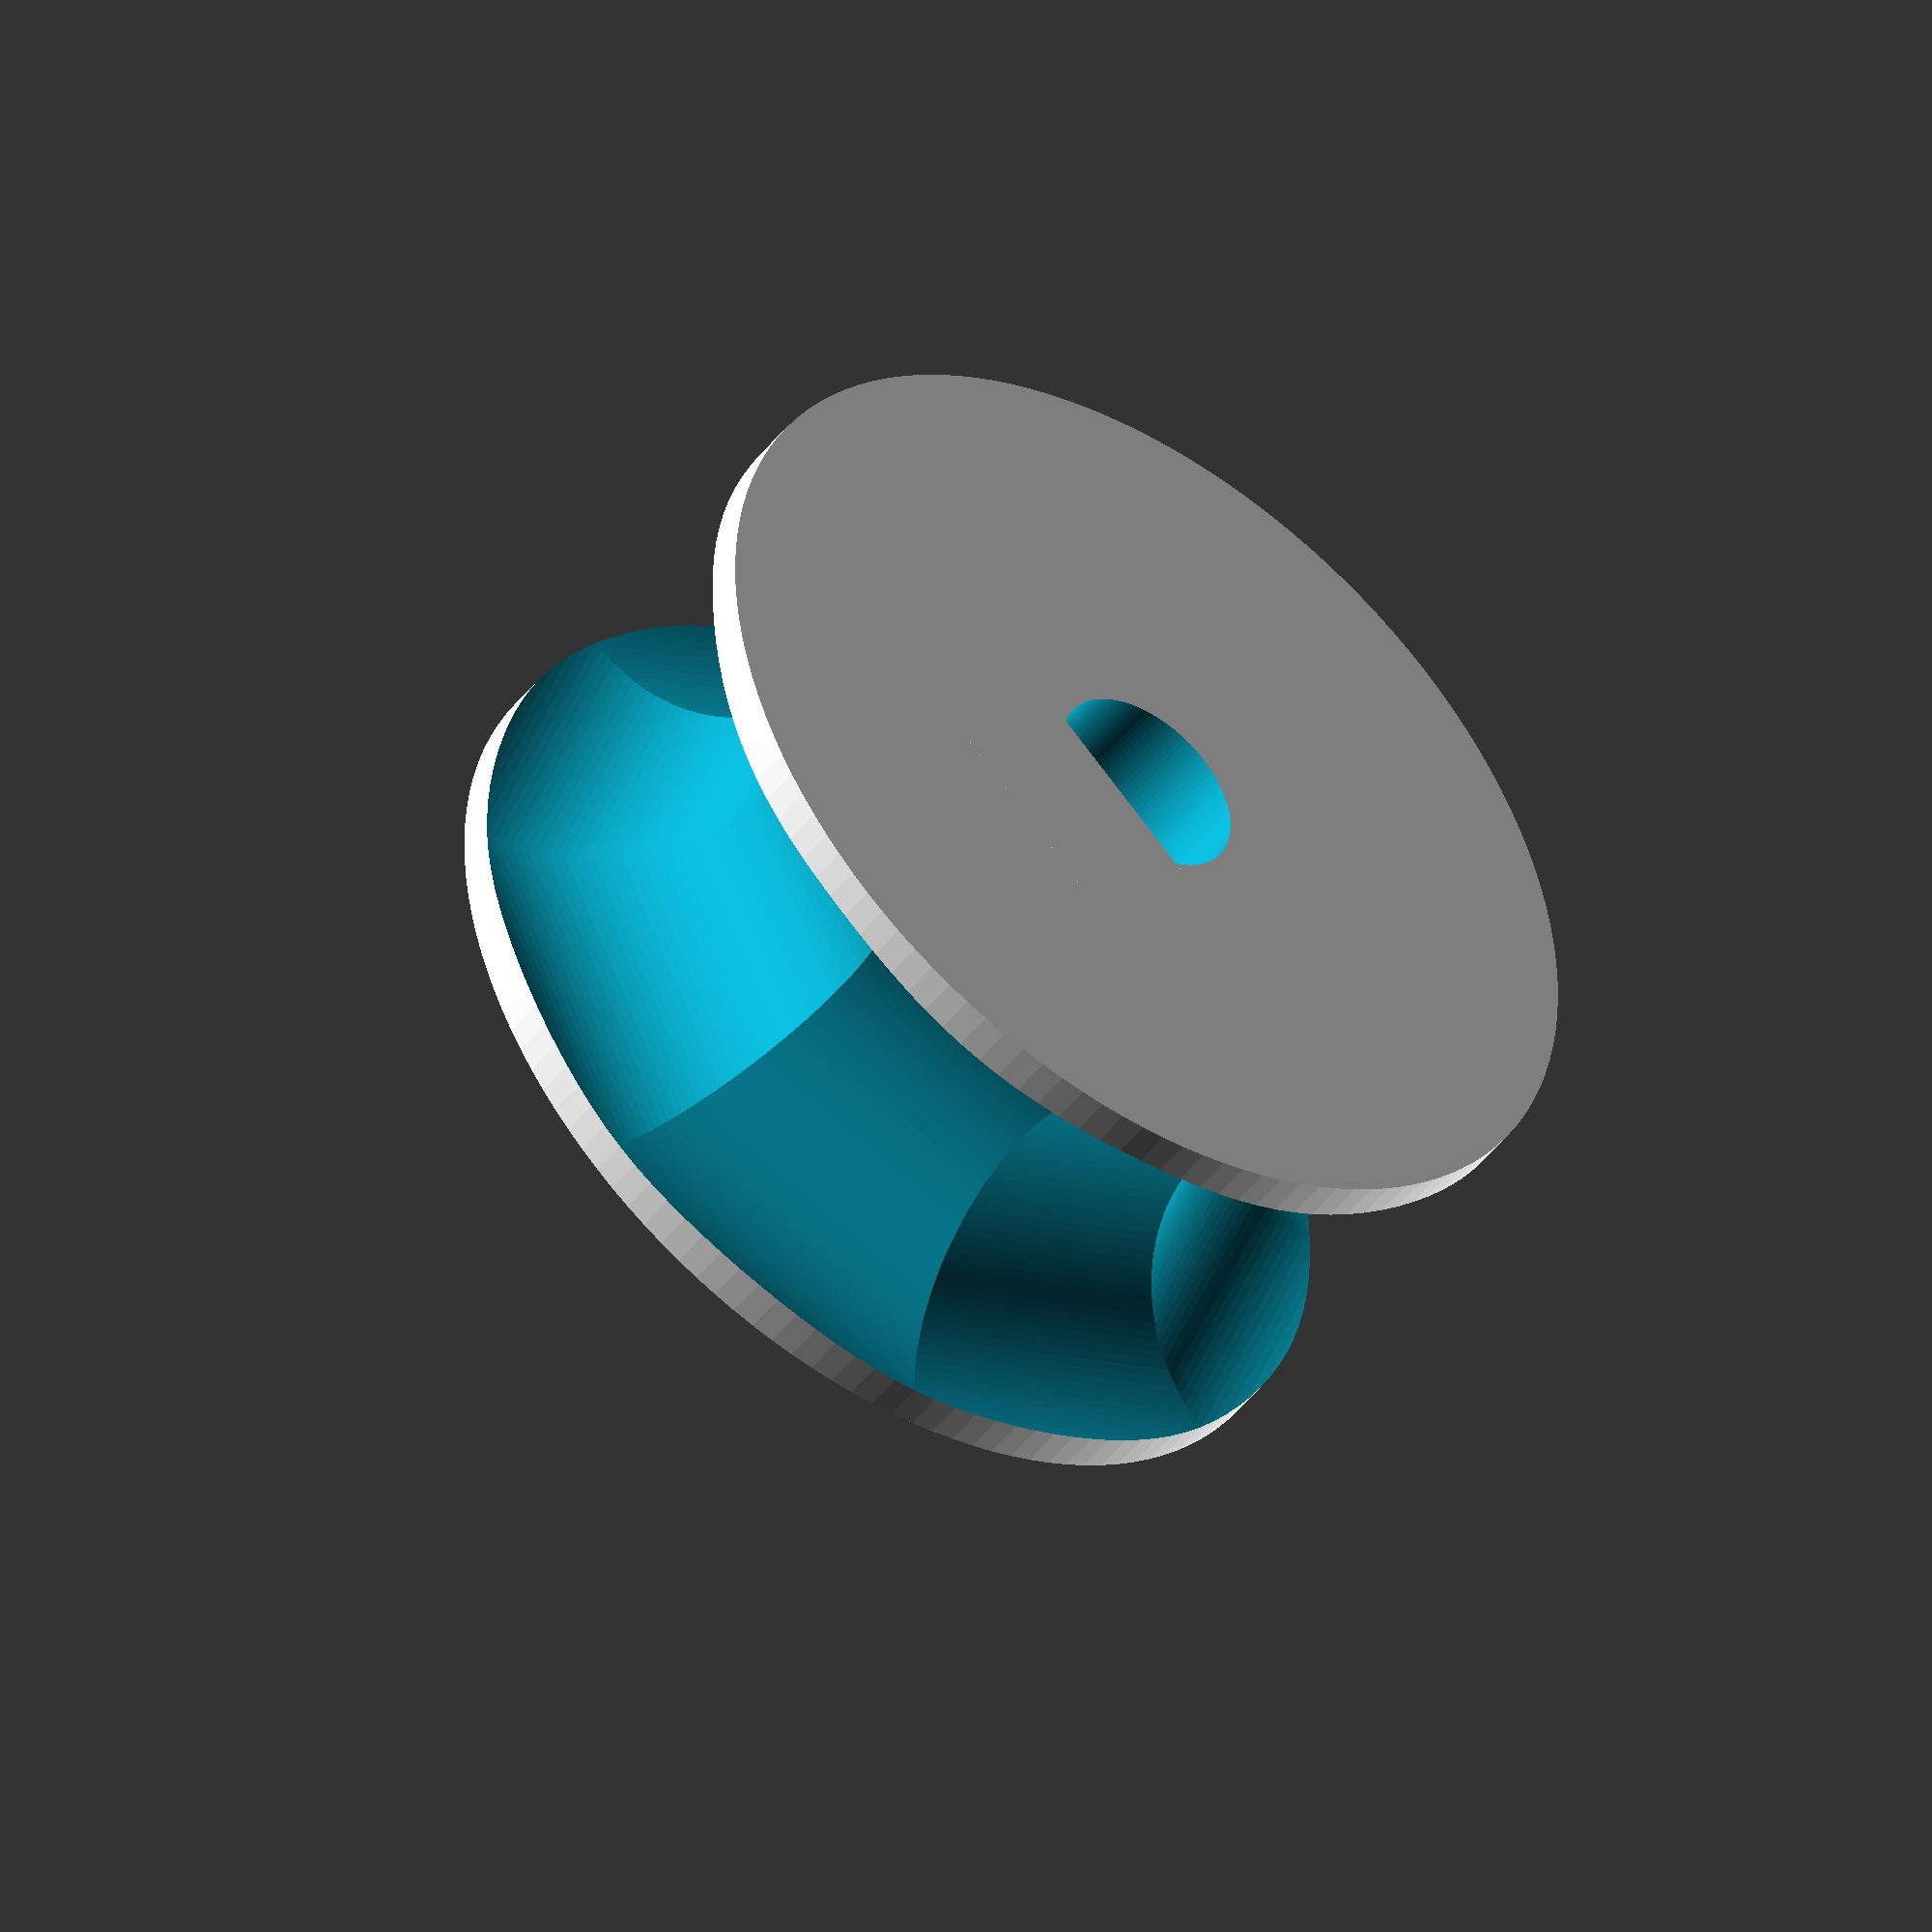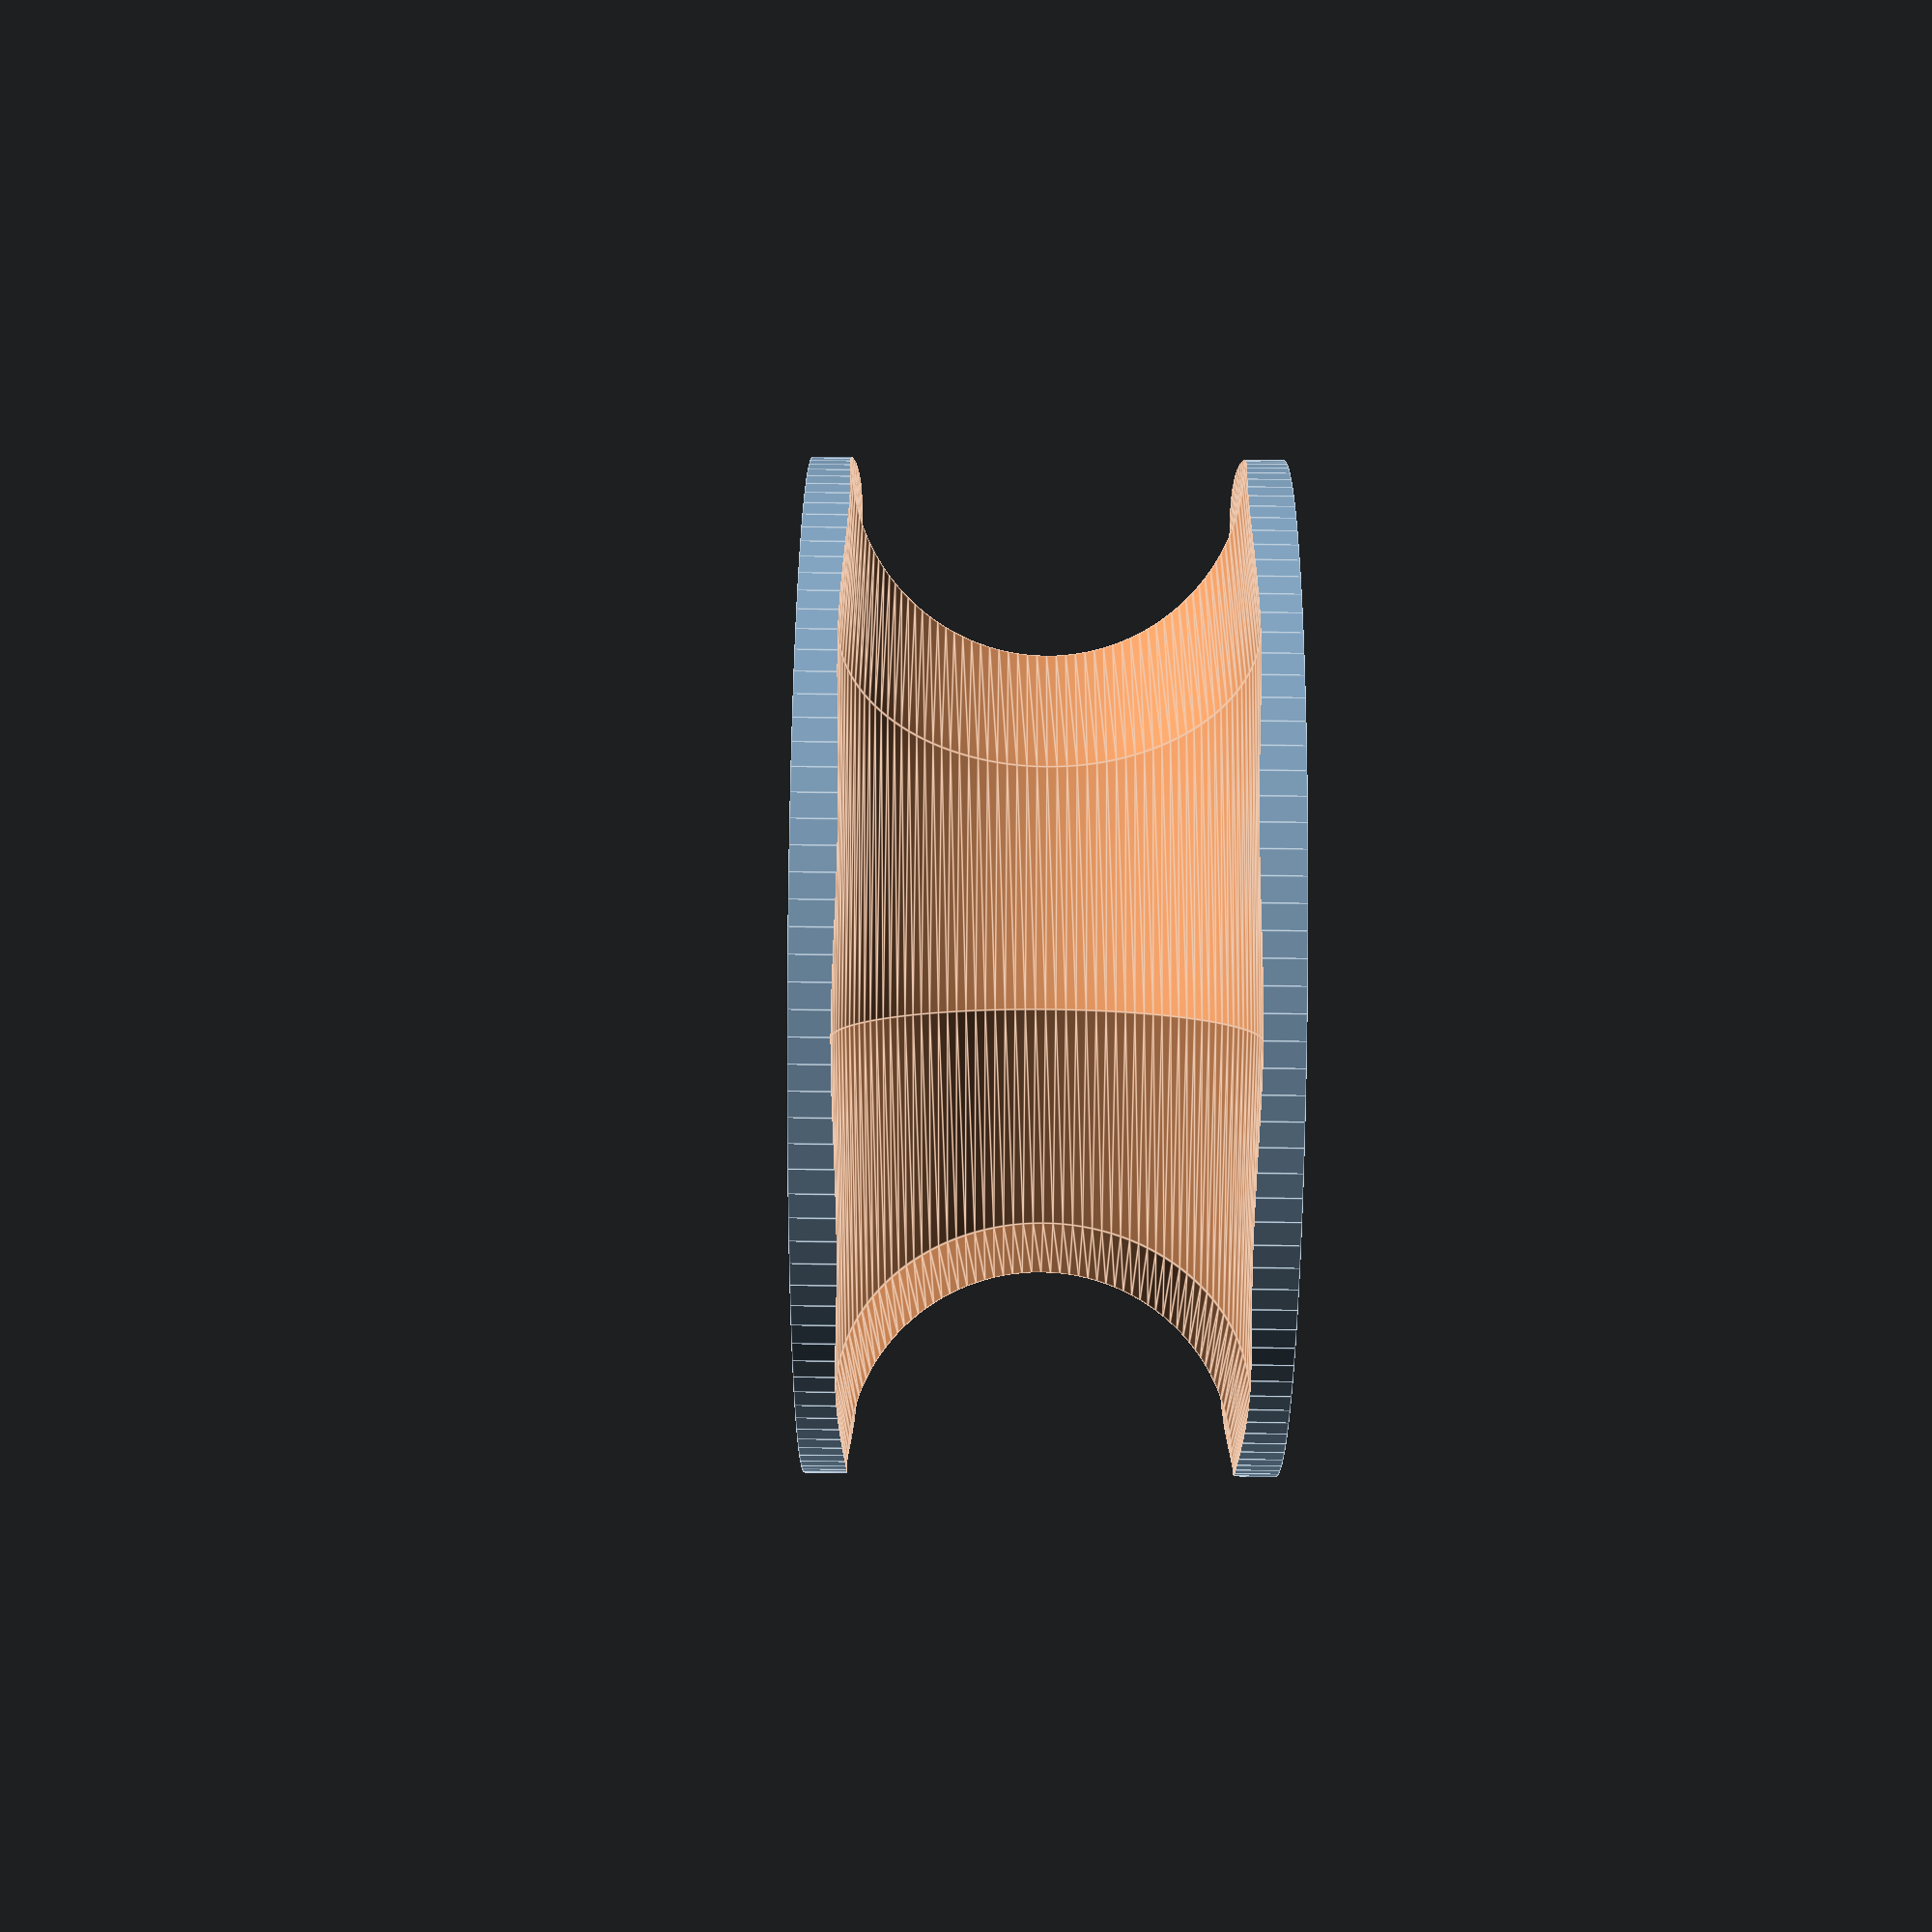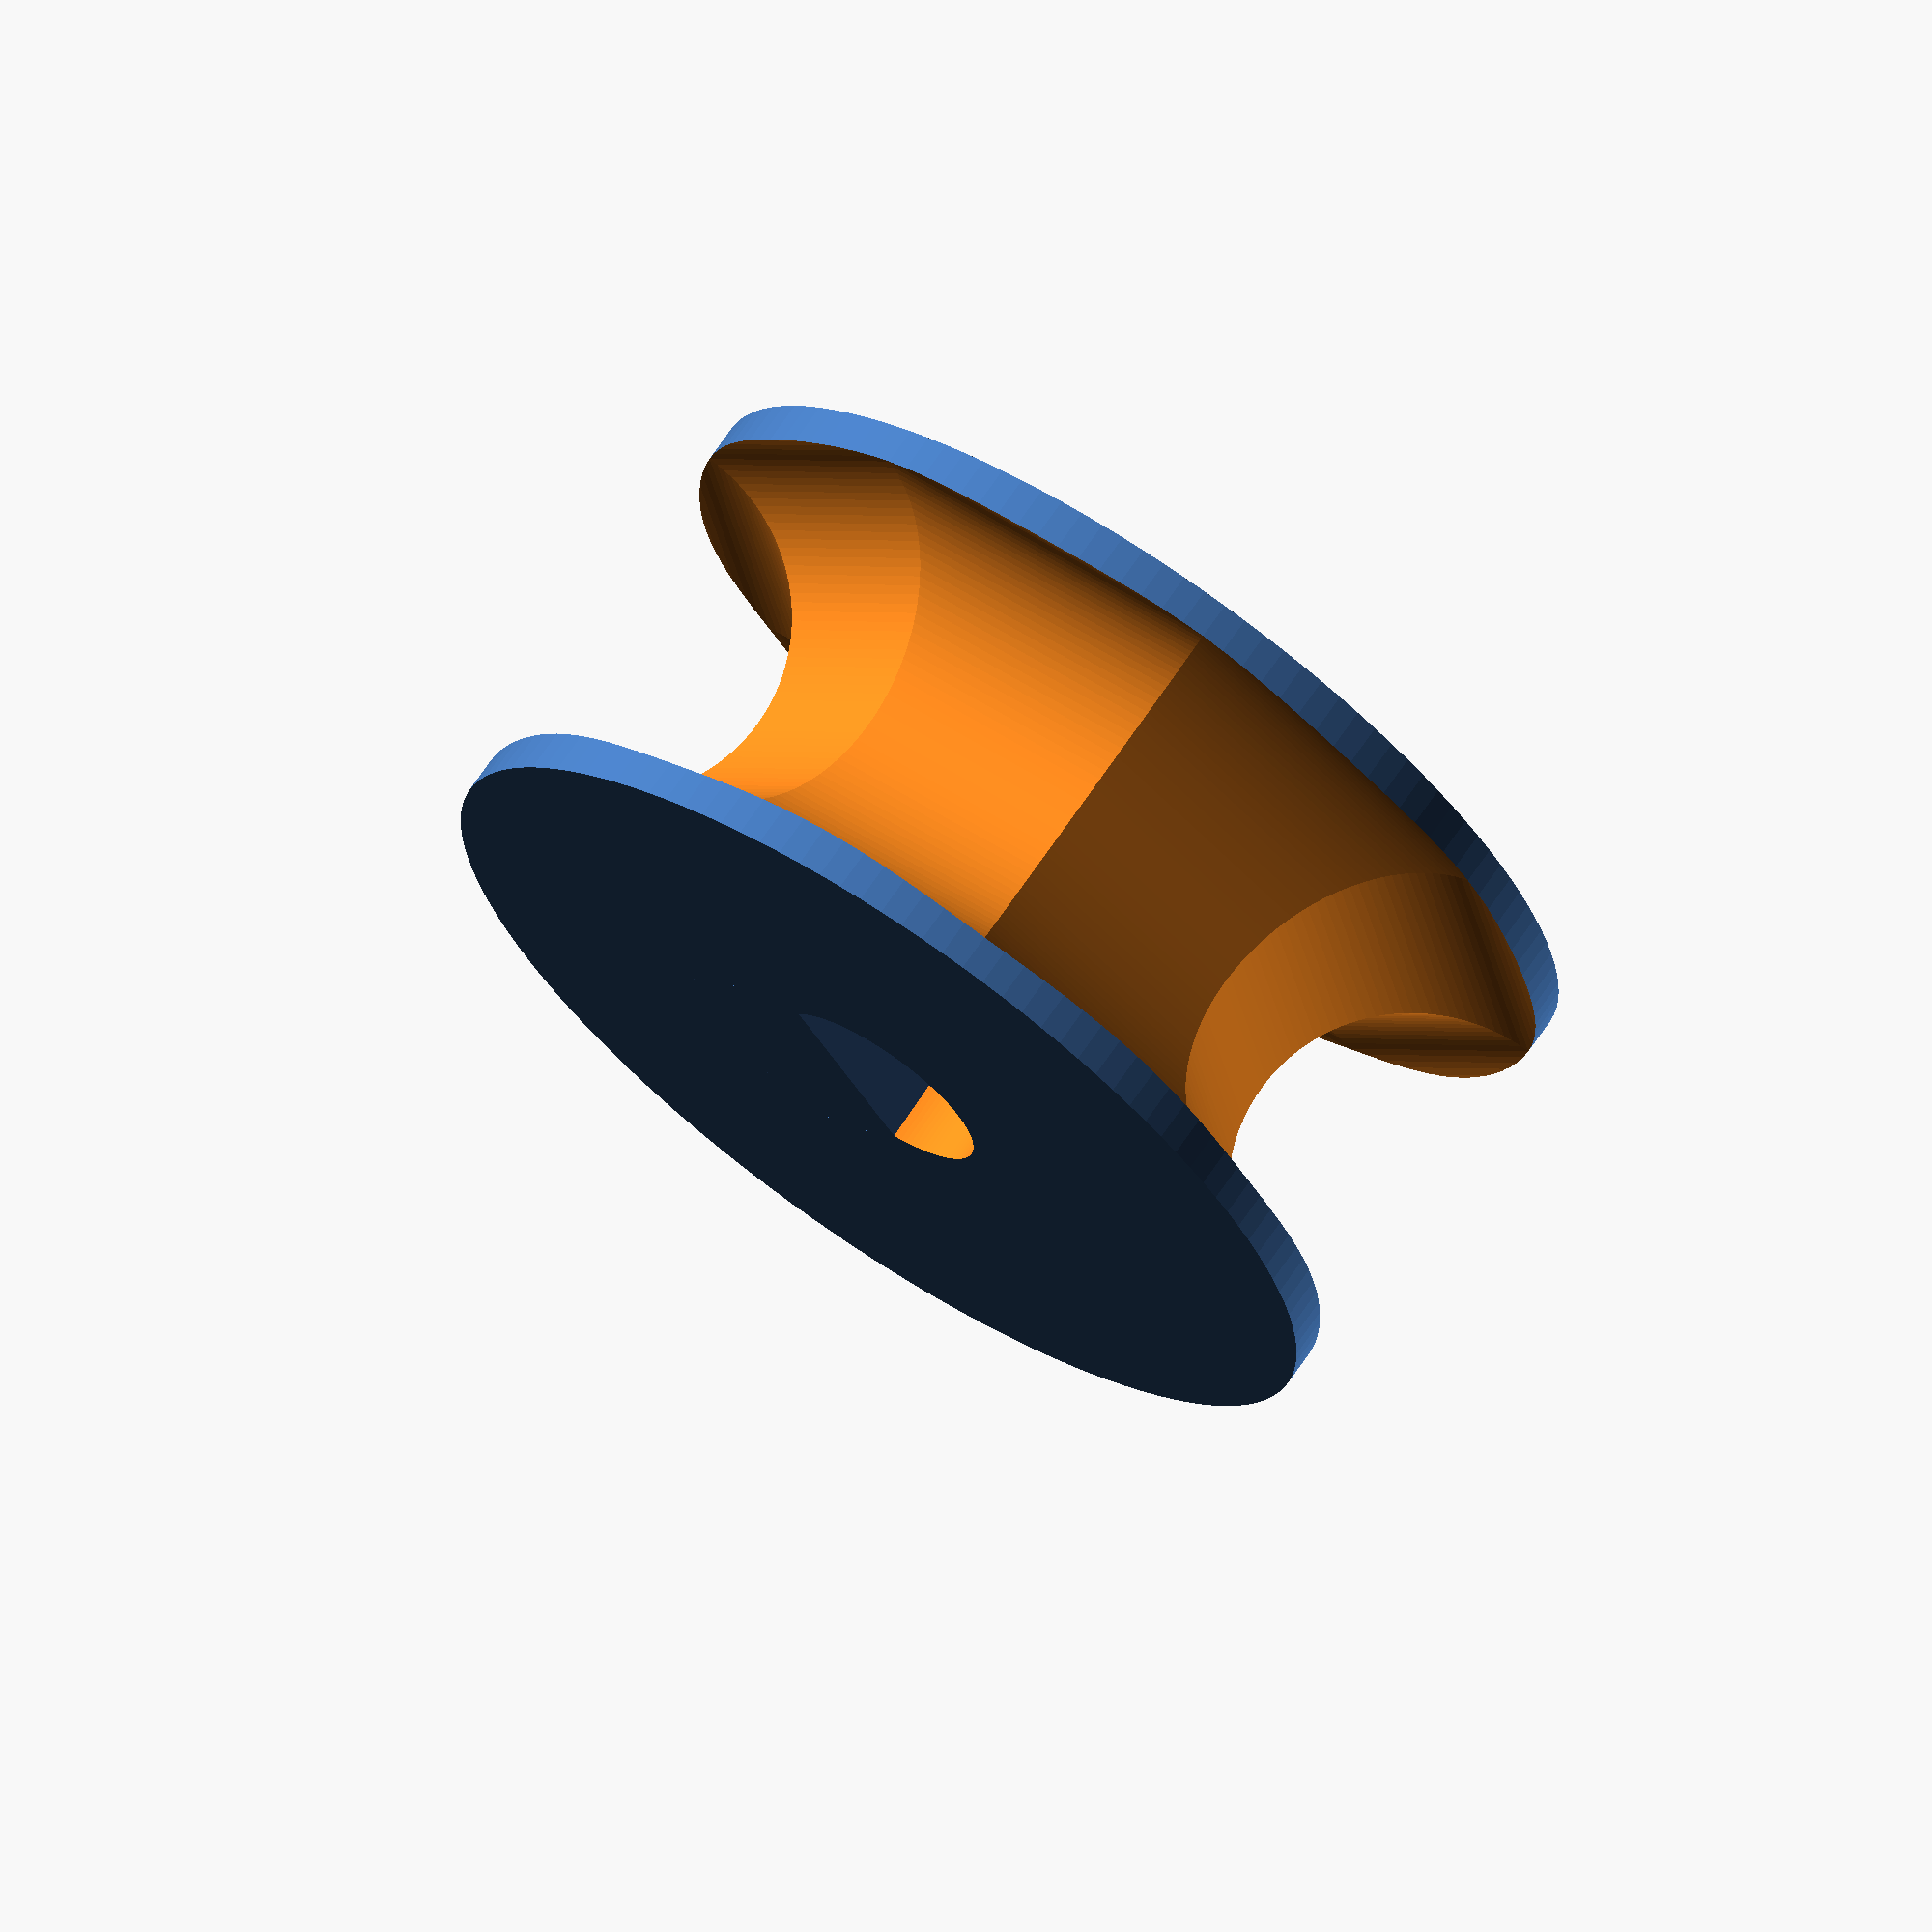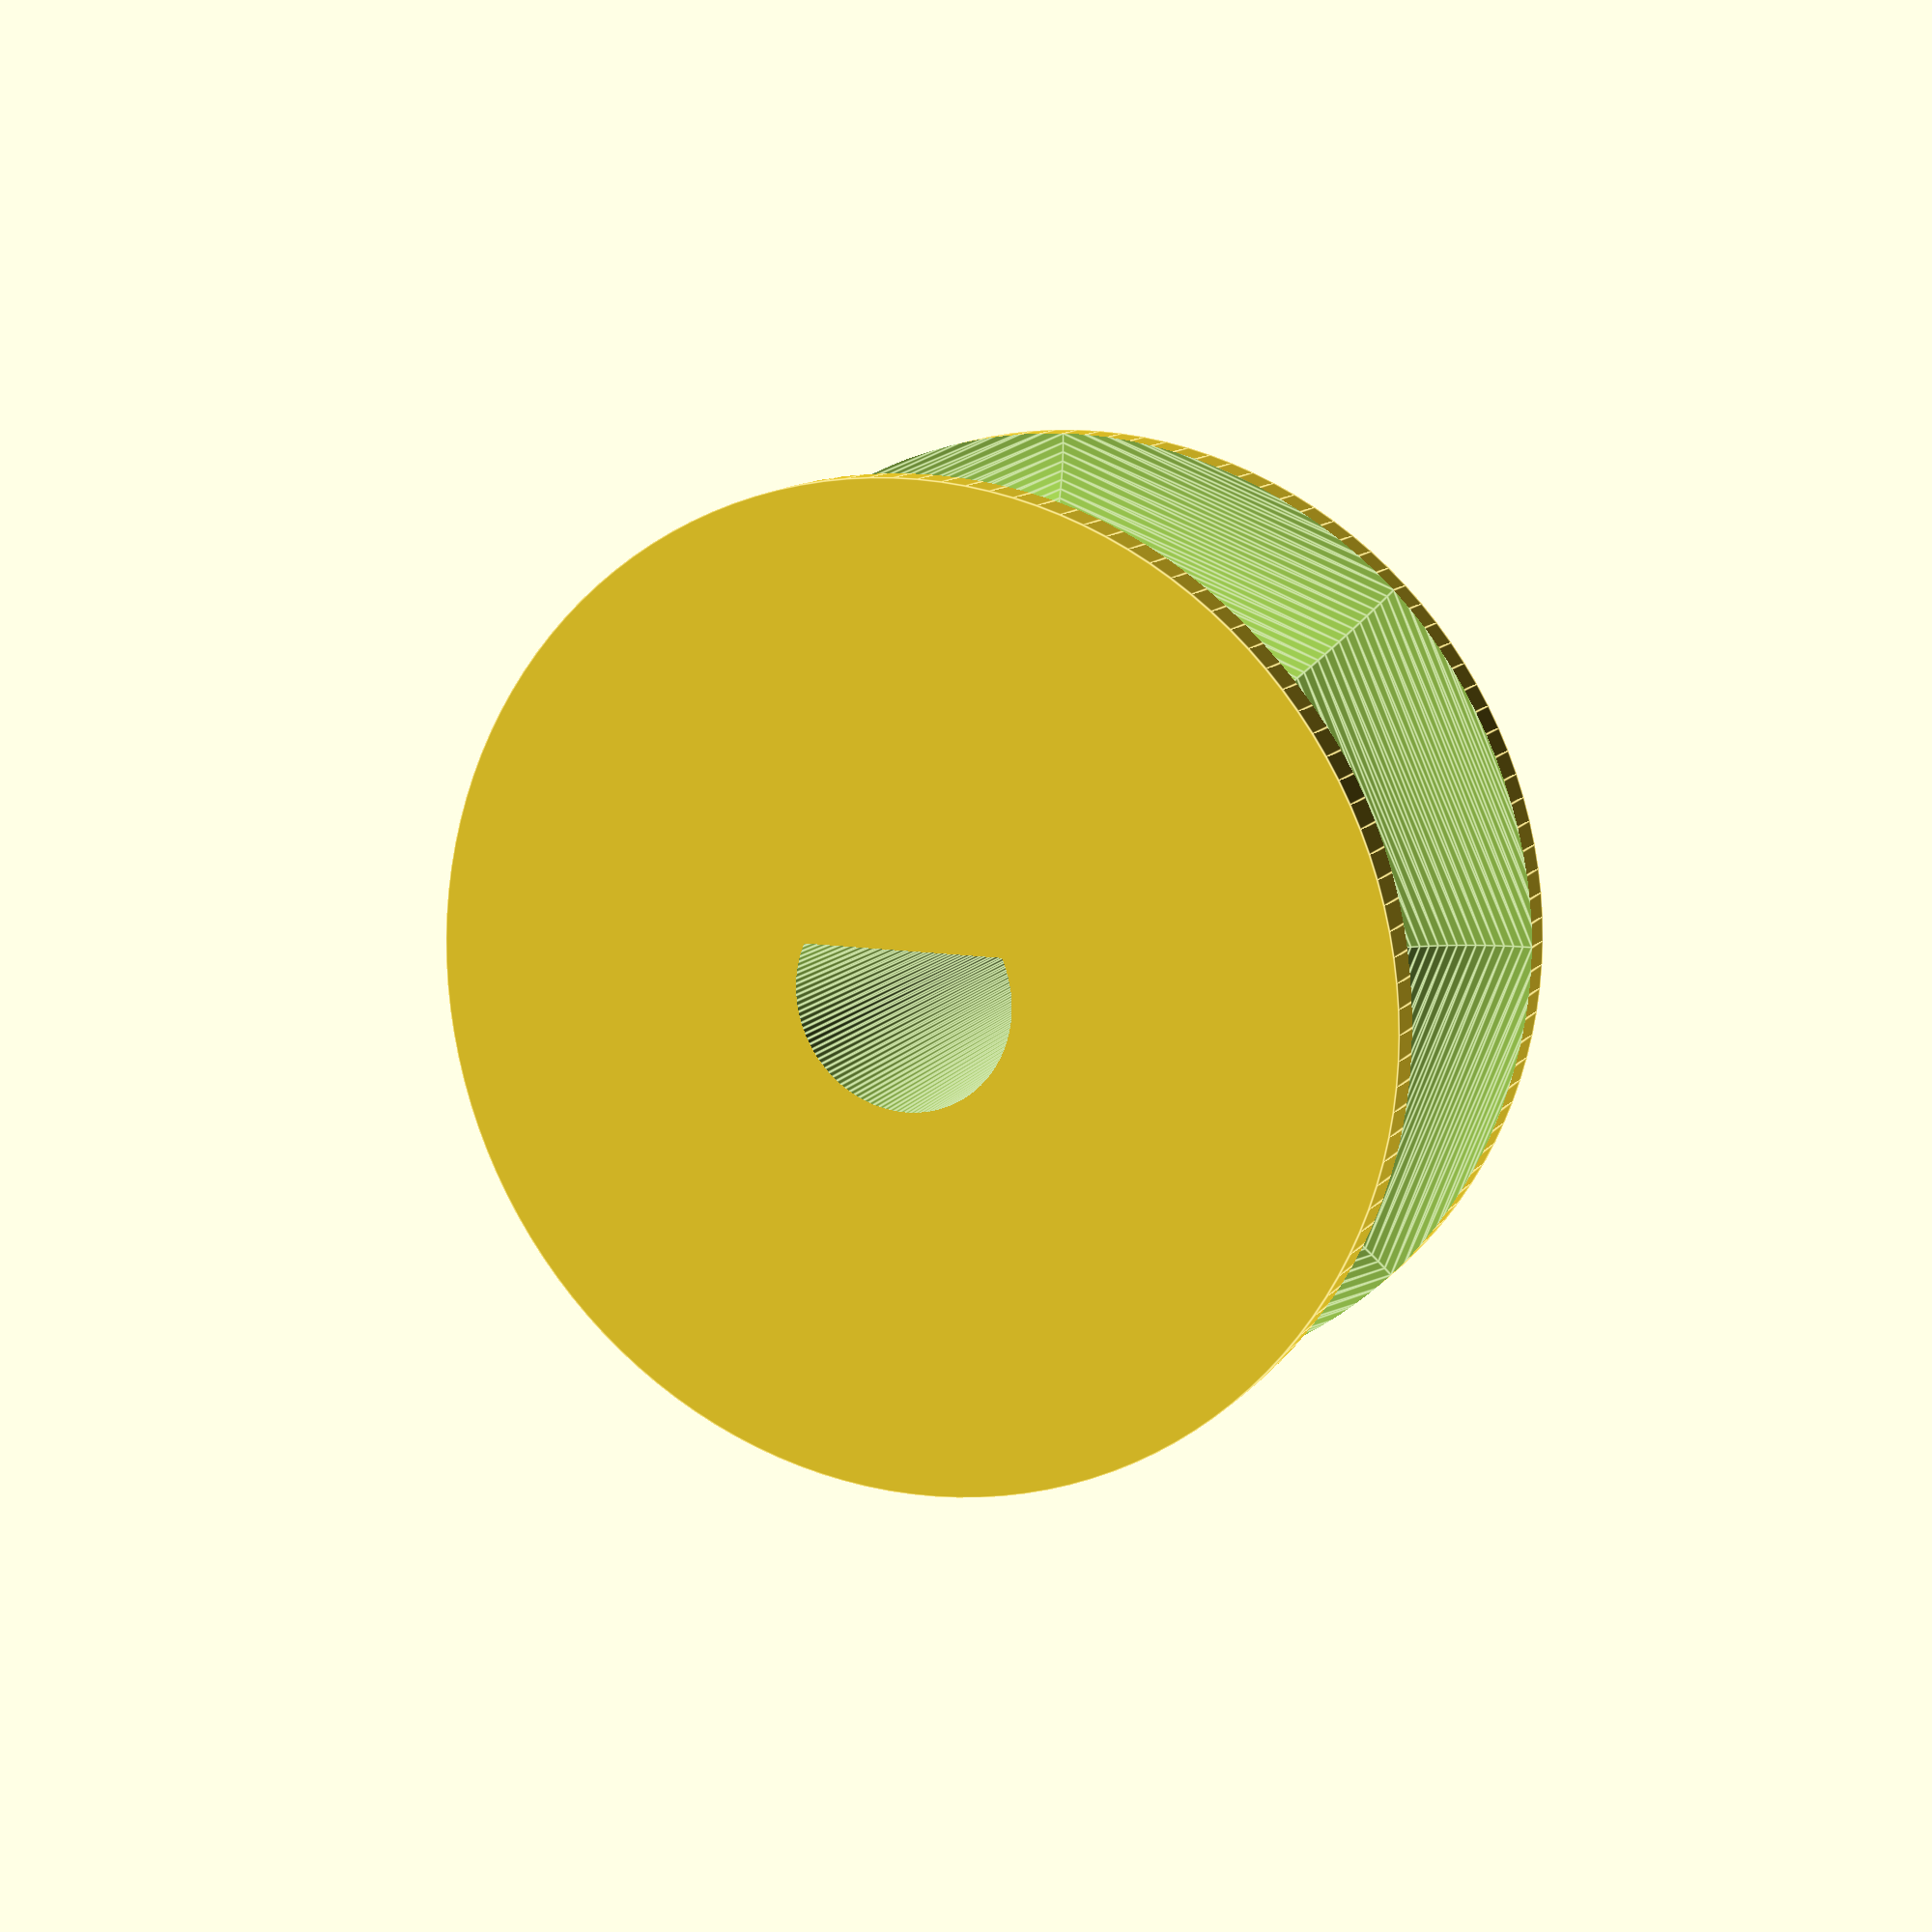
<openscad>
difference(){
    cylinder(r=13, h=12, $fn=128);
    union(){
        translate([0,0,6]){
            rotate_extrude(convexity=10, $fn=8){
                translate([13,0,0]){
                    circle(r=5,$fn=128);
                }
            }
        }
        translate([0,0,-2]){
            difference(){
                cylinder(r1=3, r2=2.5,h=20, $fn=128);
                translate([-3.2,0,6]){
                    cube([4,6,32], center=true);
                }
            }
        }
    }  
}
</openscad>
<views>
elev=226.6 azim=132.7 roll=215.5 proj=o view=wireframe
elev=319.6 azim=168.0 roll=270.7 proj=p view=edges
elev=290.4 azim=213.4 roll=214.2 proj=o view=wireframe
elev=167.6 azim=270.9 roll=336.8 proj=p view=edges
</views>
